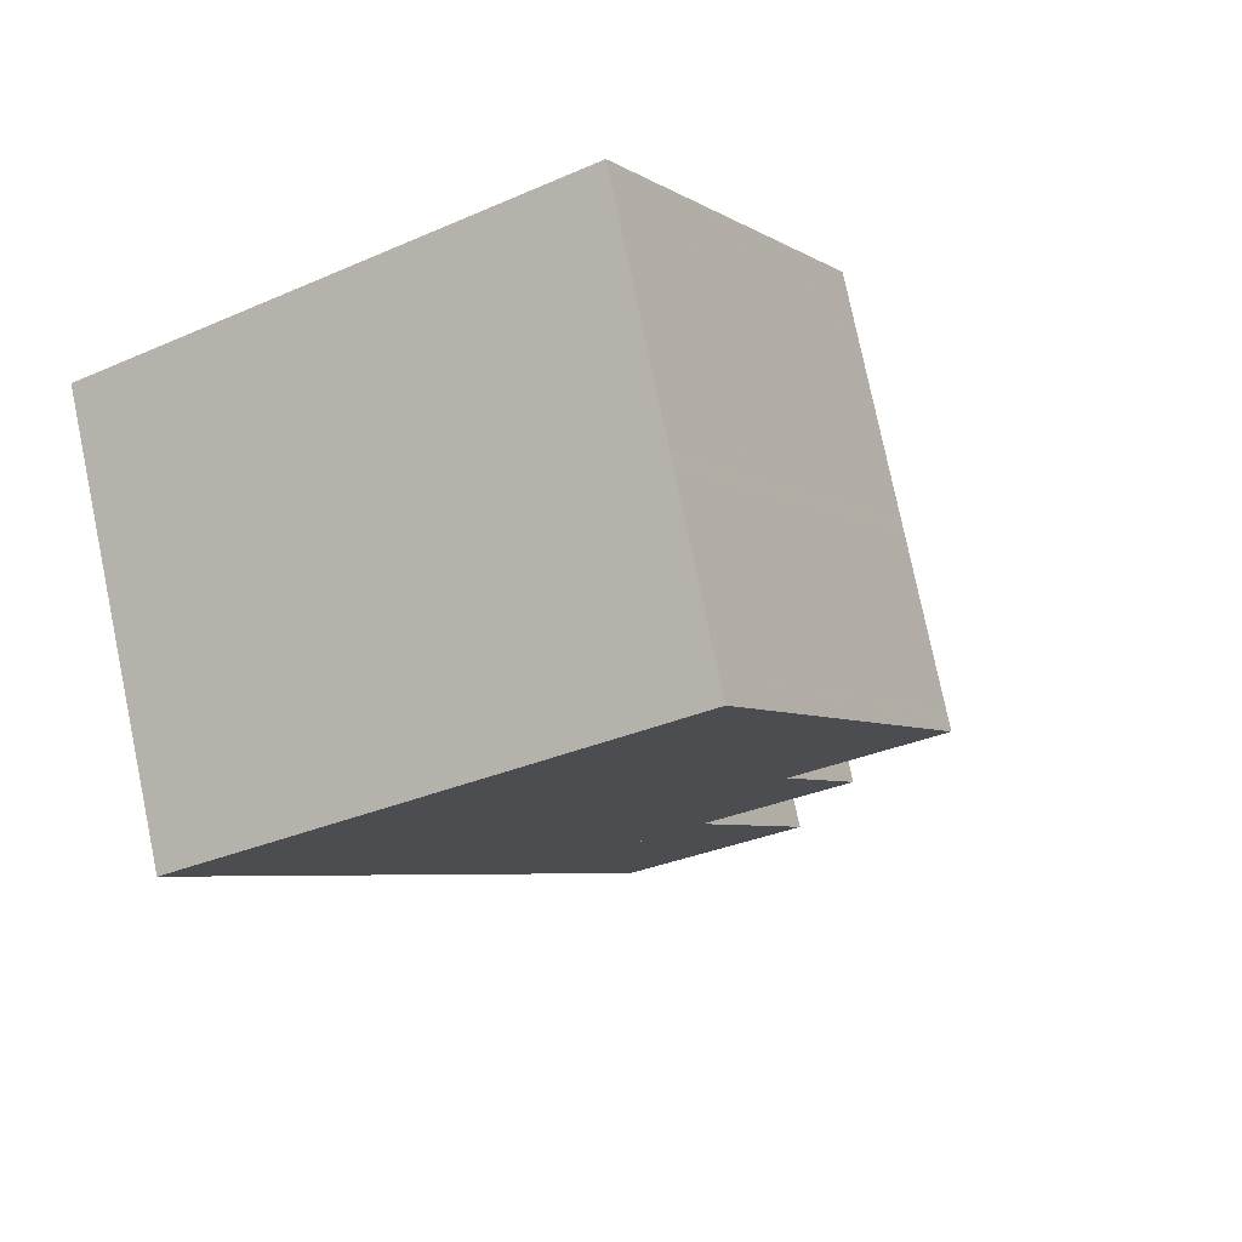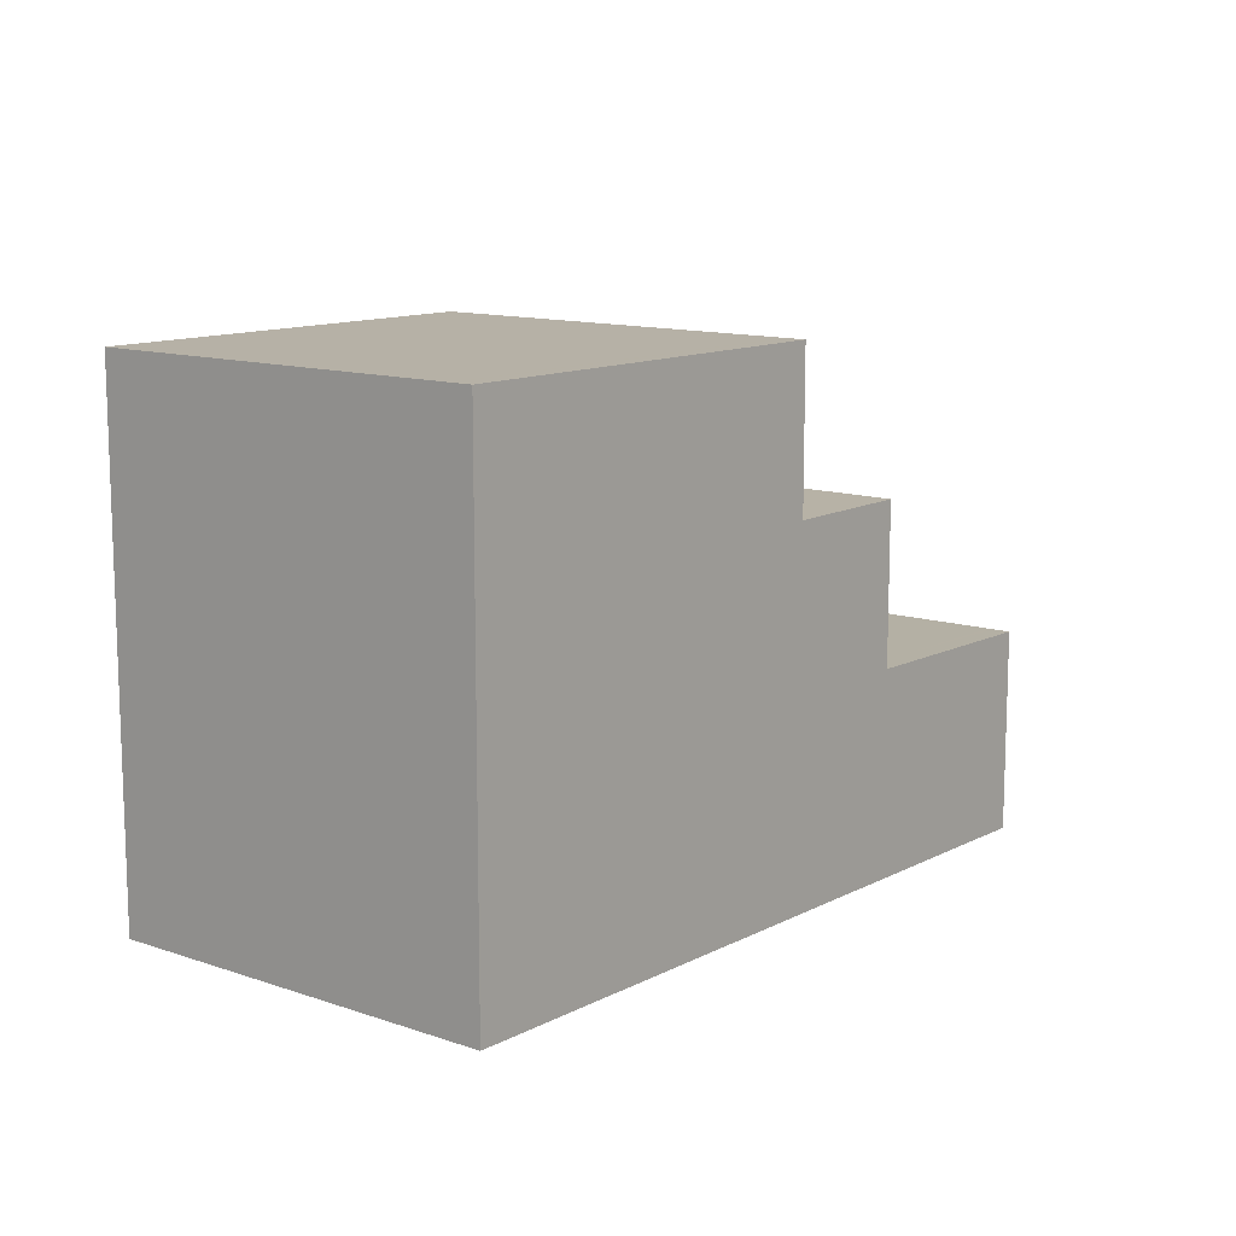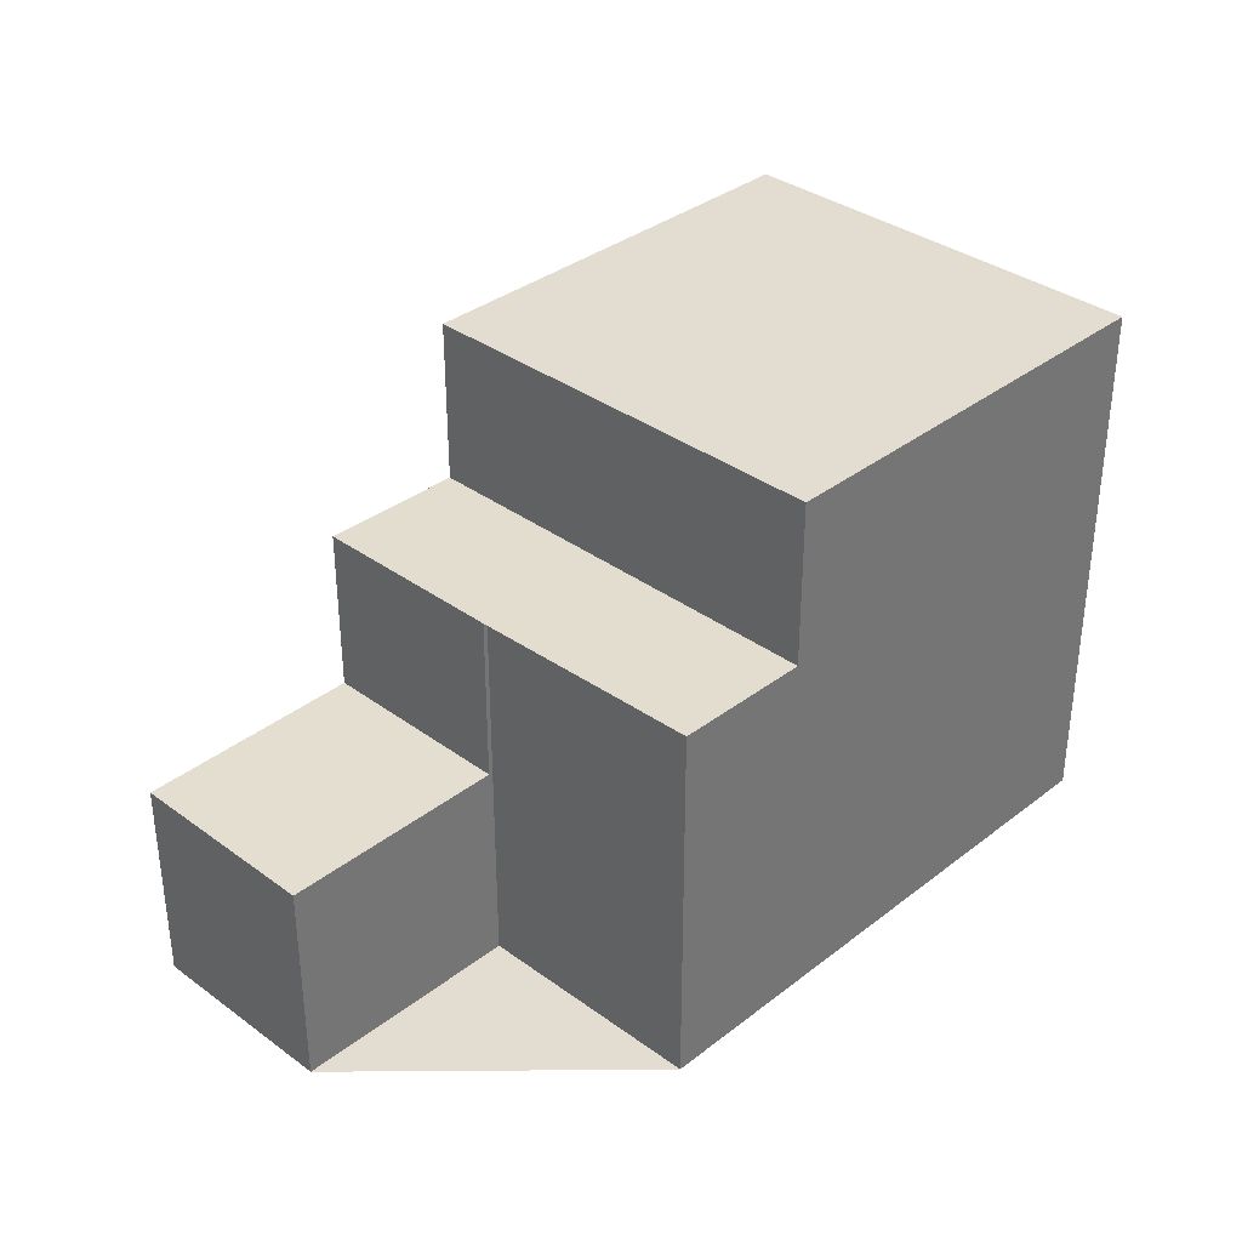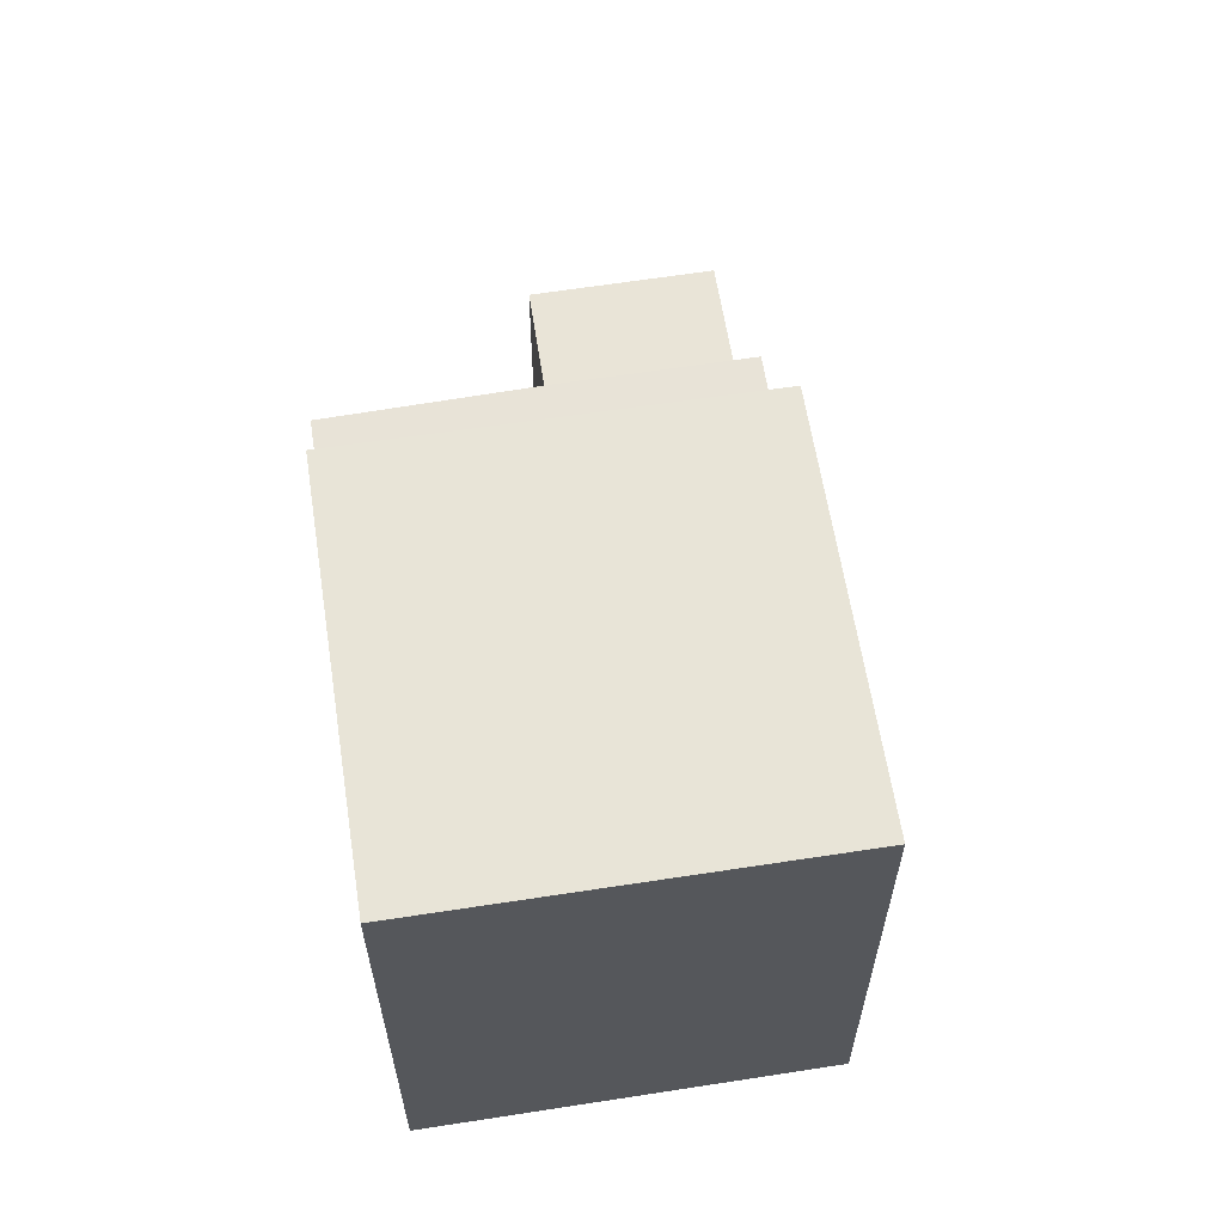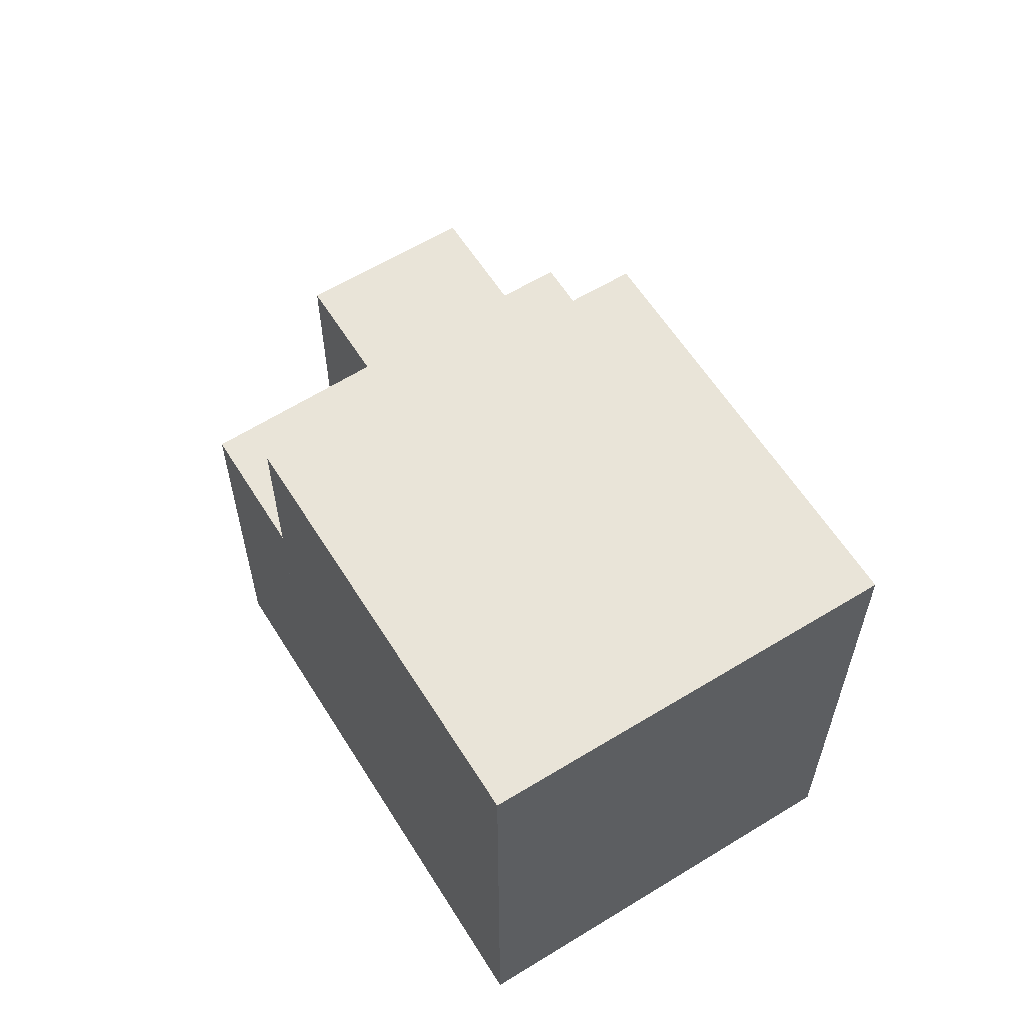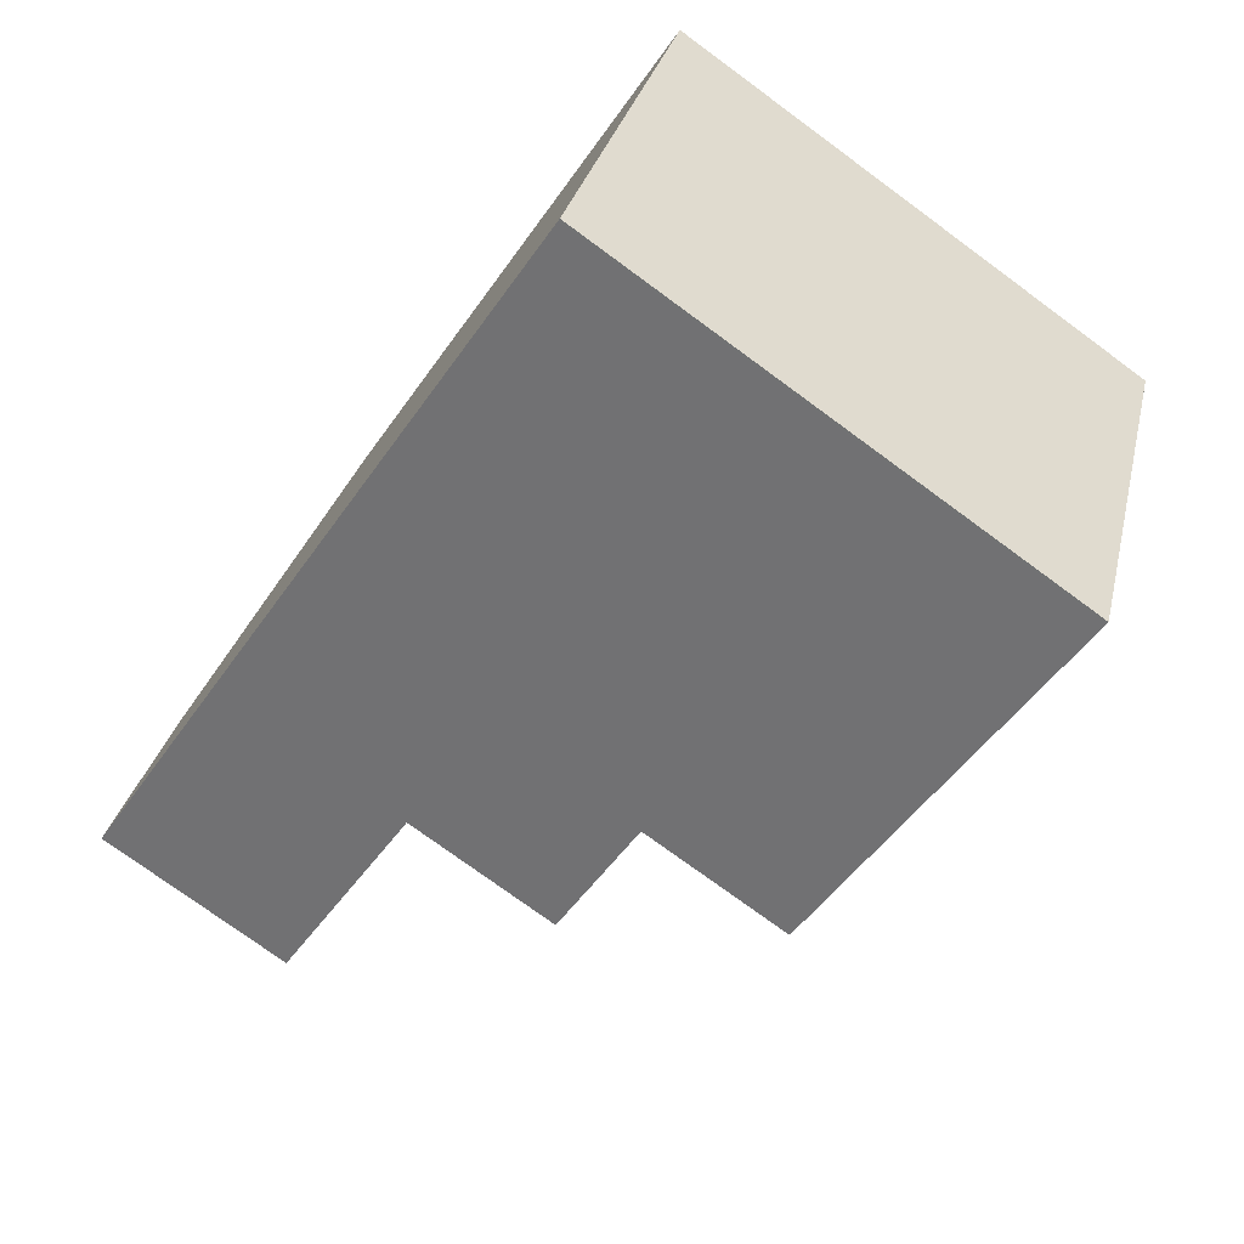
<metadata>
{"format":"obj","ext":"obj","renderer":"f3d","projection":"perspective","resolution":1024,"background":"white","views":[{"elev":-31.7,"azim":-58.3,"up":"+Y"},{"elev":11.9,"azim":-27.7,"up":"+Z"},{"elev":35.3,"azim":157.2,"up":"+Z"},{"elev":61.3,"azim":-75.9,"up":"+Z"},{"elev":60.0,"azim":-99.0,"up":"+Z"},{"elev":-76.5,"azim":-126.2,"up":"+Y"}]}
</metadata>
<code>
v 241.8 -2421 8.995
v 244.7 -2427 8.975
v 250.7 -2417 6.308
v 252.2 -2420 6.297
v 255.8 -2419 3.494
v 257.1 -2422 3.507
v 241.9 -2421 8.994
v 243.4 -2424 8.984
v 248.6 -2418 9.013
v 251.4 -2424 8.994
v 251.4 -2424 6.264
v 248.6 -2418 6.284
v 248.6 -2418 6.284
v 250.7 -2417 6.308
v 250.1 -2421 6.273
v 252.3 -2420 6.298
v 252.3 -2420 6.298
v 253.6 -2423 6.289
v 253.5 -2423 6.29
v 253.5 -2423 6.29
v 252.4 -2421 6.297
v 248.6 -2418 6.284
v 251.4 -2424 6.264
v 253.6 -2423 6.289
v 252.3 -2420 6.298
v 257.1 -2422 3.507
v 255.8 -2419 3.494
v 253.6 -2423 3.527
v 252.3 -2420 3.514
v 252.3 -2420 3.514
v 256.8 -2422 3.509
v 255.5 -2419 3.496
v 255.5 -2419 3.496
v 256.7 -2422 3.508
v 253.5 -2423 3.526
v 257 -2422 3.506
v 256.7 -2422 3.507
v 253.5 -2423 3.525
v 257 -2422 3.506
v 255.6 -2419 3.497
v 252.4 -2421 3.515
v 255.9 -2419 3.495
v 254.2 -2423 3.521
v 253.2 -2420 3.511
v 253 -2420 3.51
v 252.3 -2420 3.514
v 253.6 -2423 3.527
v 248.6 -2418 6.284
v 248.6 -2418 9.012
v 252.3 -2420 6.298
v 252.3 -2420 3.514
v 250.1 -2421 6.273
v 250.1 -2421 9.002
v 253.6 -2423 6.289
v 253.6 -2423 3.527
v 256.8 -2422 3.509
v 244.5 -2427 8.976
v 253.5 -2423 6.29
v 251.3 -2424 6.265
v 253.5 -2423 3.526
v 251.3 -2424 6.265
v 251.3 -2424 8.994
v 244.5 -2427 8.976
v 253.5 -2423 6.29
v 251.2 -2424 6.265
v 253.5 -2423 3.525
v 251.2 -2424 6.265
v 251.2 -2424 8.995
v 251.4 -2424 6.264
v 251.4 -2424 8.994
v 246.2 -2427 8.979
v 253.6 -2423 6.289
v 253.6 -2423 3.527
v 244.6 -2427 8.976
v 244.6 -2427 8.976
v 243.4 -2424 8.984
v 244.7 -2427 8.975
v 241.9 -2421 8.994
v 241.9 -2421 8.995
v 243.5 -2424 8.983
v 252.4 -2421 6.297
v 250.2 -2422 6.272
v 252.4 -2421 3.515
v 243.5 -2424 8.983
v 250.2 -2422 6.272
v 250.2 -2422 9.002
v 251.3 -2424 8.994
v 251.2 -2424 8.995
v 250.2 -2422 9.002
v 251.4 -2424 8.994
v 251.4 -2424 8.994
v 251.4 -2424 6.264
v 248.6 -2418 9.012
v 248.6 -2418 9.013
v 250.1 -2421 9.002
v 254.3 -2423 3.523
v 254.3 -2423 3.523
v 253 -2420 3.51
v 254.2 -2423 3.522
v 241.9 -2421 8.995
v 241.8 -2421 8.995
v 241.8 -2421 0
v 241.9 -2421 0
v 244.5 -2427 8.976
v 244.7 -2427 8.975
v 244.7 -2427 0
v 244.5 -2427 0
v 250.7 -2417 6.308
v 250.7 -2417 6.308
v 250.7 -2417 0
v 250.7 -2417 0
v 252.3 -2420 6.298
v 252.2 -2420 6.297
v 252.2 -2420 0
v 252.3 -2420 8.882e-16
v 255.8 -2419 3.494
v 255.8 -2419 3.494
v 255.8 -2419 0
v 255.8 -2419 4.441e-16
v 256.8 -2422 3.509
v 257.1 -2422 3.507
v 257.1 -2422 0
v 256.8 -2422 -4.441e-16
v 241.8 -2421 8.995
v 241.9 -2421 8.994
v 241.9 -2421 0
v 241.8 -2421 0
v 241.9 -2421 8.994
v 243.4 -2424 8.984
v 243.4 -2424 0
v 241.9 -2421 0
v 250.7 -2417 6.308
v 248.6 -2418 6.284
v 248.6 -2418 -8.882e-16
v 250.7 -2417 0
v 252.2 -2420 6.297
v 250.7 -2417 6.308
v 250.7 -2417 0
v 252.2 -2420 0
v 257.1 -2422 3.507
v 257.1 -2422 3.507
v 257.1 -2422 -4.441e-16
v 257.1 -2422 0
v 255.9 -2419 3.495
v 255.8 -2419 3.494
v 255.8 -2419 4.441e-16
v 255.9 -2419 4.441e-16
v 253 -2420 3.51
v 252.3 -2420 3.514
v 252.3 -2420 -4.441e-16
v 253 -2420 4.441e-16
v 255.8 -2419 3.494
v 255.5 -2419 3.496
v 255.5 -2419 -4.441e-16
v 255.8 -2419 0
v 257.1 -2422 3.507
v 257 -2422 3.506
v 257 -2422 0
v 257.1 -2422 -4.441e-16
v 257 -2422 3.506
v 257 -2422 3.506
v 257 -2422 0
v 257 -2422 0
v 257 -2422 3.506
v 255.9 -2419 3.495
v 255.9 -2419 4.441e-16
v 257 -2422 0
v 251.4 -2424 6.264
v 253.6 -2423 6.289
v 253.6 -2423 0
v 251.4 -2424 8.882e-16
v 254.3 -2423 3.523
v 256.8 -2422 3.509
v 256.8 -2422 -4.441e-16
v 254.3 -2423 4.441e-16
v 244.5 -2427 8.976
v 244.5 -2427 8.976
v 244.5 -2427 0
v 244.5 -2427 0
v 243.5 -2424 8.983
v 244.5 -2427 8.976
v 244.5 -2427 0
v 243.5 -2424 0
v 244.7 -2427 8.975
v 246.2 -2427 8.979
v 246.2 -2427 0
v 244.7 -2427 0
v 244.7 -2427 8.975
v 244.7 -2427 8.975
v 244.7 -2427 0
v 244.7 -2427 0
v 248.6 -2418 9.013
v 241.9 -2421 8.995
v 241.9 -2421 0
v 248.6 -2418 0
v 243.4 -2424 8.984
v 243.5 -2424 8.983
v 243.5 -2424 0
v 243.4 -2424 0
v 246.2 -2427 8.979
v 251.4 -2424 8.994
v 251.4 -2424 0
v 246.2 -2427 0
v 253.6 -2423 3.527
v 254.3 -2423 3.523
v 254.3 -2423 4.441e-16
v 253.6 -2423 0
v 255.5 -2419 3.496
v 253 -2420 3.51
v 253 -2420 4.441e-16
v 255.5 -2419 -4.441e-16
v 241.8 -2421 0
v 250.7 -2417 0
v 252.2 -2420 0
v 255.8 -2419 0
v 257.1 -2422 0
v 244.7 -2427 0
f 11 18 54 92
f 19 18 11 59
f 13 12 3 14
f 17 15 13 14 4 16
f 48 22 9 49
f 31 26 6 56
f 33 5 27 32
f 40 32 27 42
f 45 32 40 44
f 98 33 32 45
f 99 34 31 97
f 36 26 31 34
f 43 37 34 99
f 39 36 34 37
f 44 40 37 43
f 42 39 37 40
f 43 38 41 44
f 44 41 29 45
f 72 24 47 73
f 52 48 49 53
f 51 46 25 50
f 85 52 53 86
f 97 31 56 96
f 20 19 59 65
f 64 58 60 66
f 69 61 62 70
f 21 20 65 82
f 81 64 66 83
f 68 62 61 67
f 70 10 23 69
f 73 60 58 72
f 74 57 63 75
f 80 75 63 84
f 77 2 57 74
f 78 7 1 79
f 76 8 7 78
f 82 15 17 21
f 83 51 50 81
f 84 8 76 80
f 86 68 67 85
f 87 74 75 88
f 88 75 80 89
f 90 71 77 74 87
f 91 71 90
f 93 78 79 94
f 95 76 78 93
f 89 80 76 95
f 96 55 28 97
f 45 29 30 98
f 97 28 35 99
f 99 35 38 43
f 101 102 103 100
f 105 106 107 104
f 109 110 111 108
f 113 114 115 112
f 117 118 119 116
f 121 122 123 120
f 125 126 127 124
f 129 130 131 128
f 133 134 135 132
f 137 138 139 136
f 141 142 143 140
f 145 146 147 144
f 149 150 151 148
f 153 154 155 152
f 157 158 159 156
f 161 162 163 160
f 165 166 167 164
f 169 170 171 168
f 173 174 175 172
f 177 178 179 176
f 181 182 183 180
f 185 186 187 184
f 189 190 191 188
f 193 194 195 192
f 197 198 199 196
f 201 202 203 200
f 205 206 207 204
f 209 210 211 208
f 213 214 215 216 217 212

</code>
